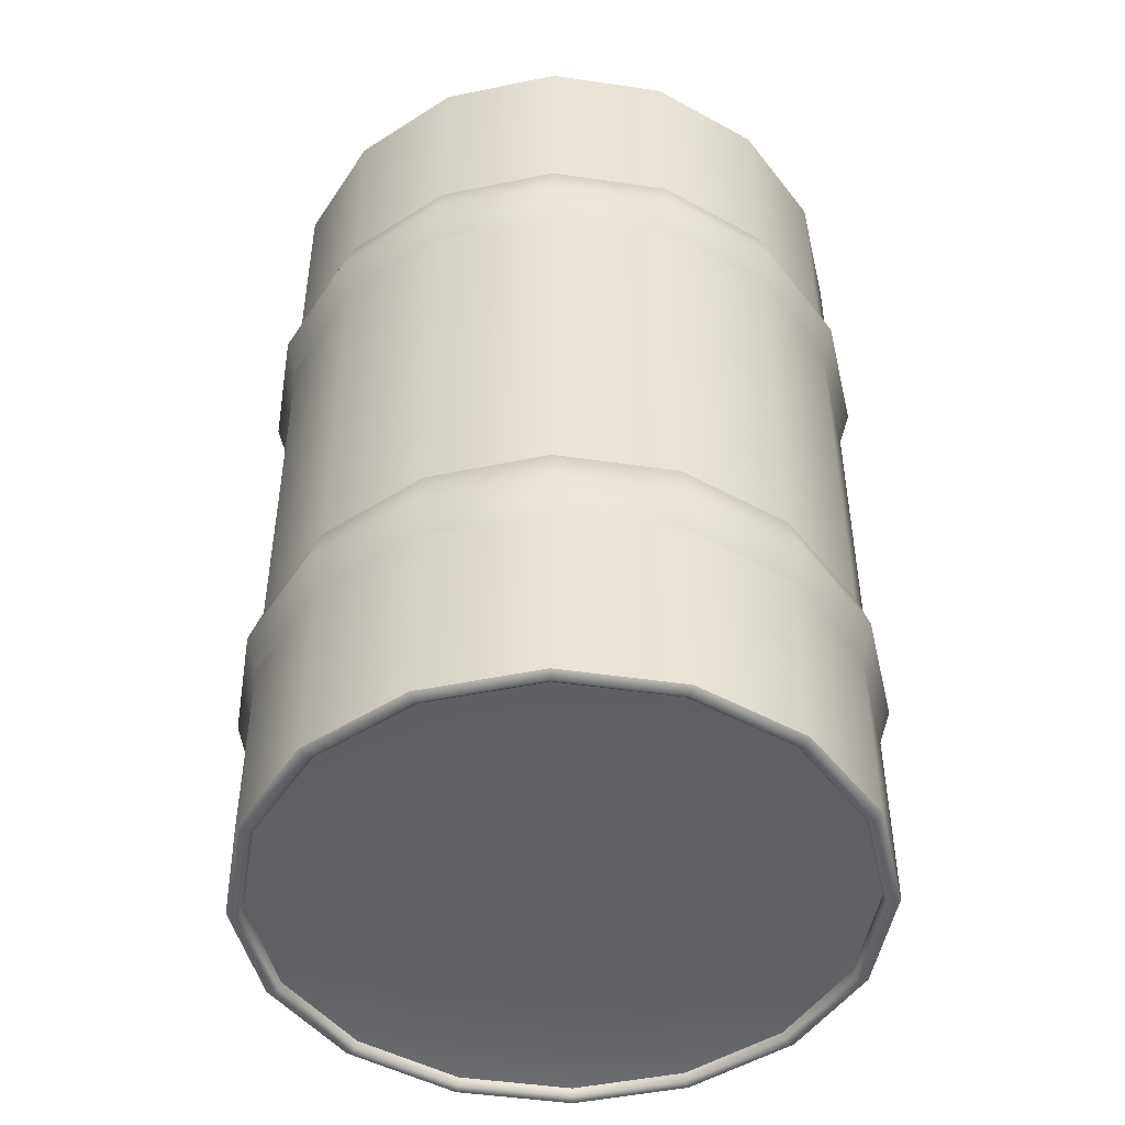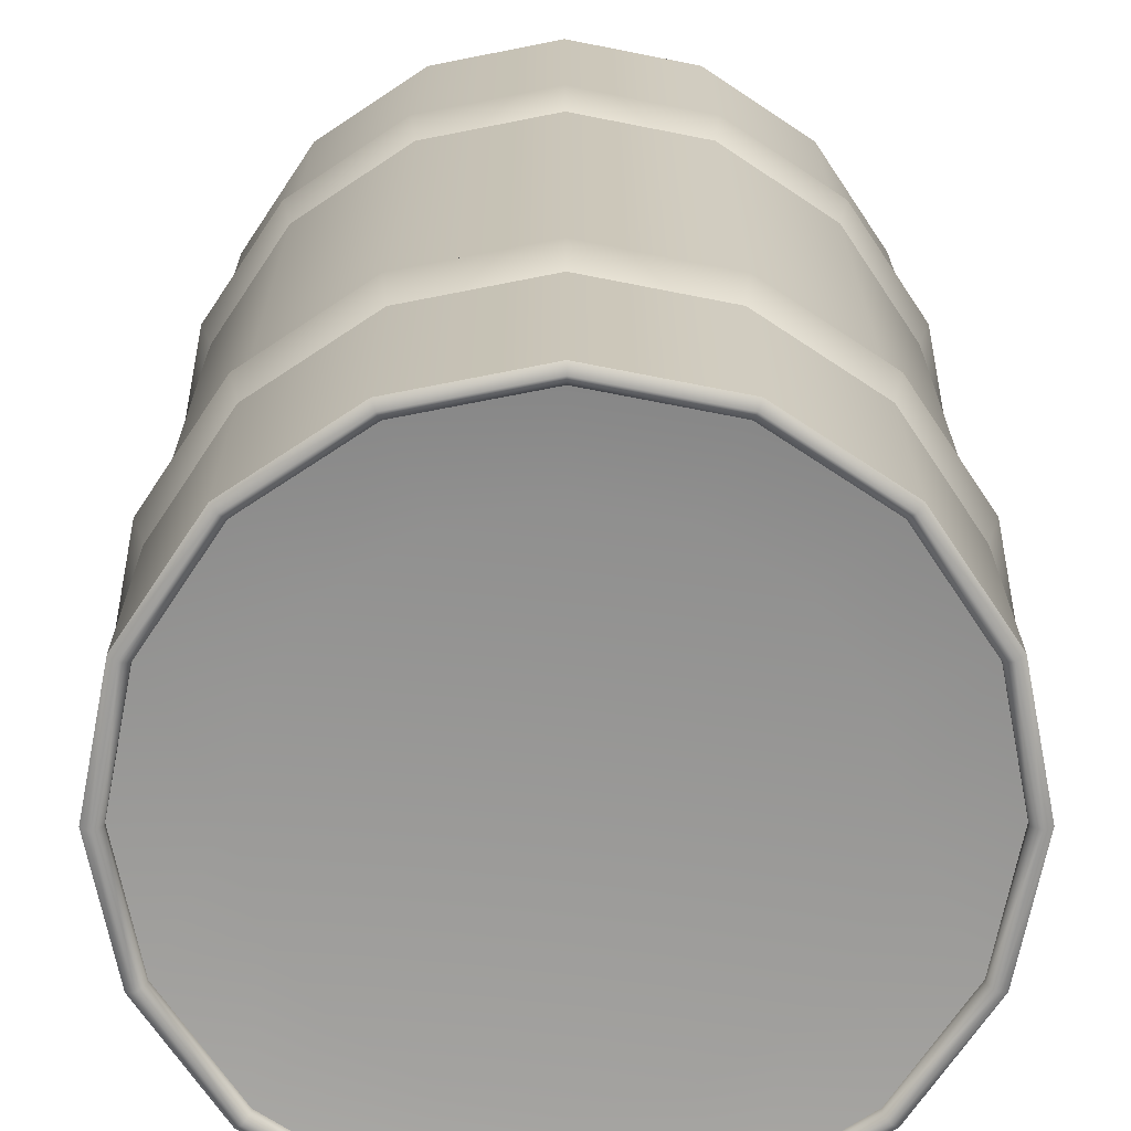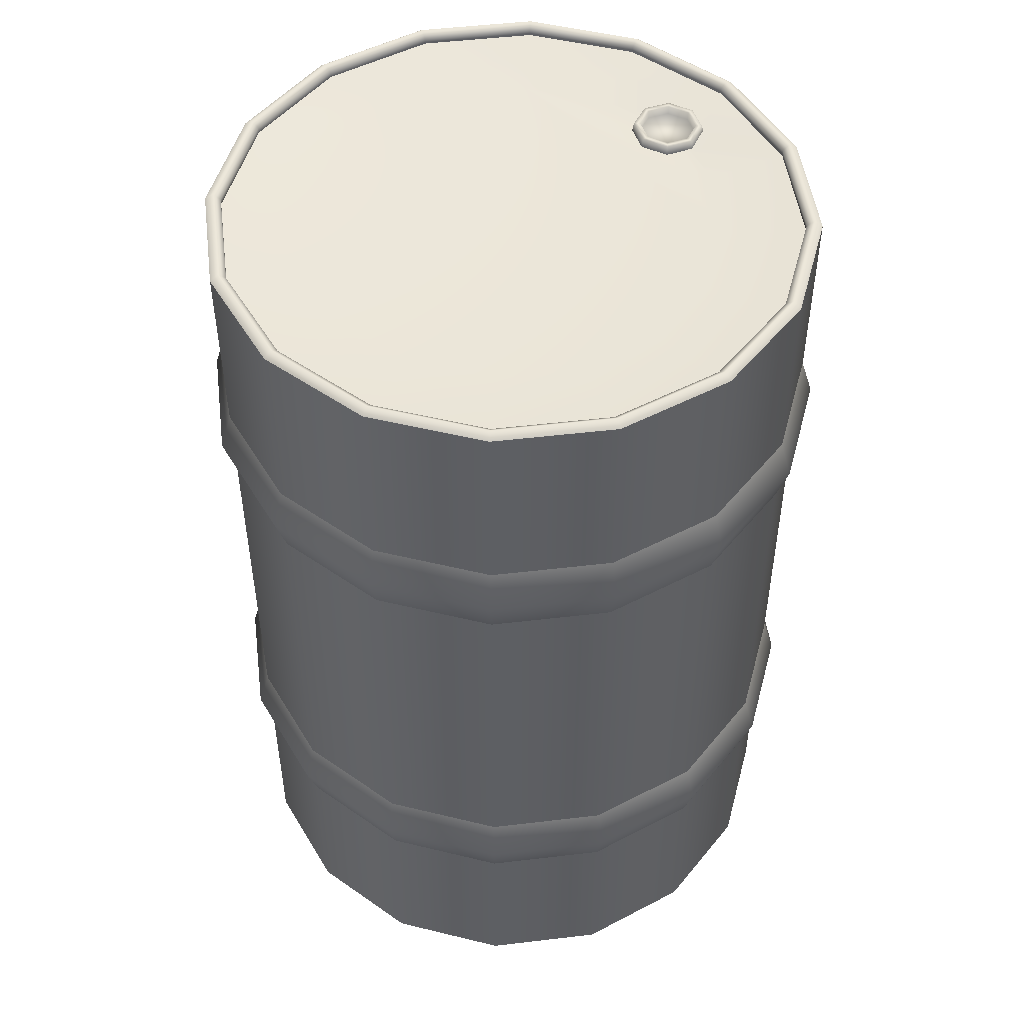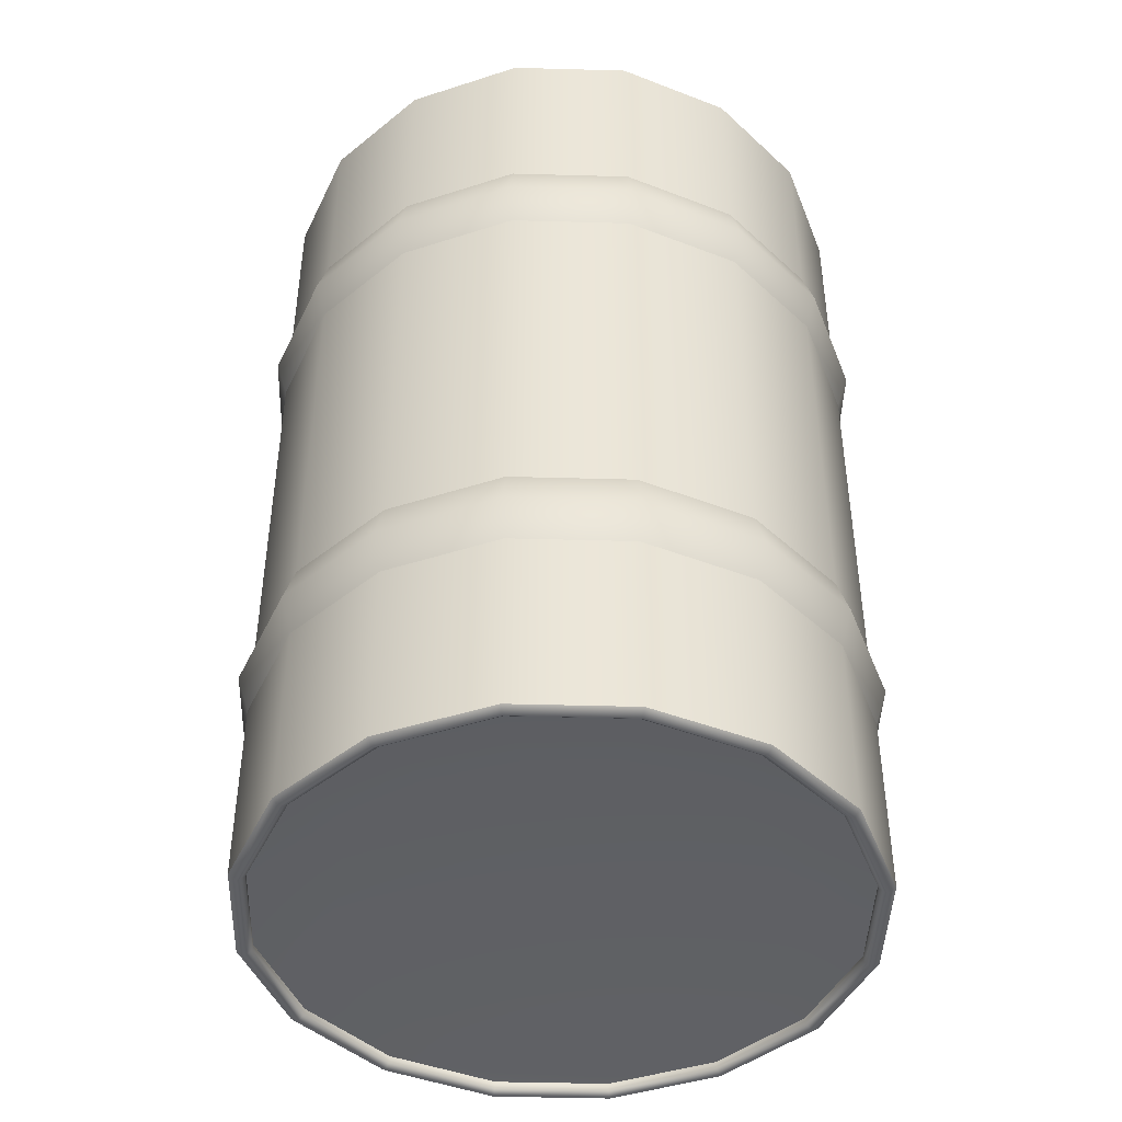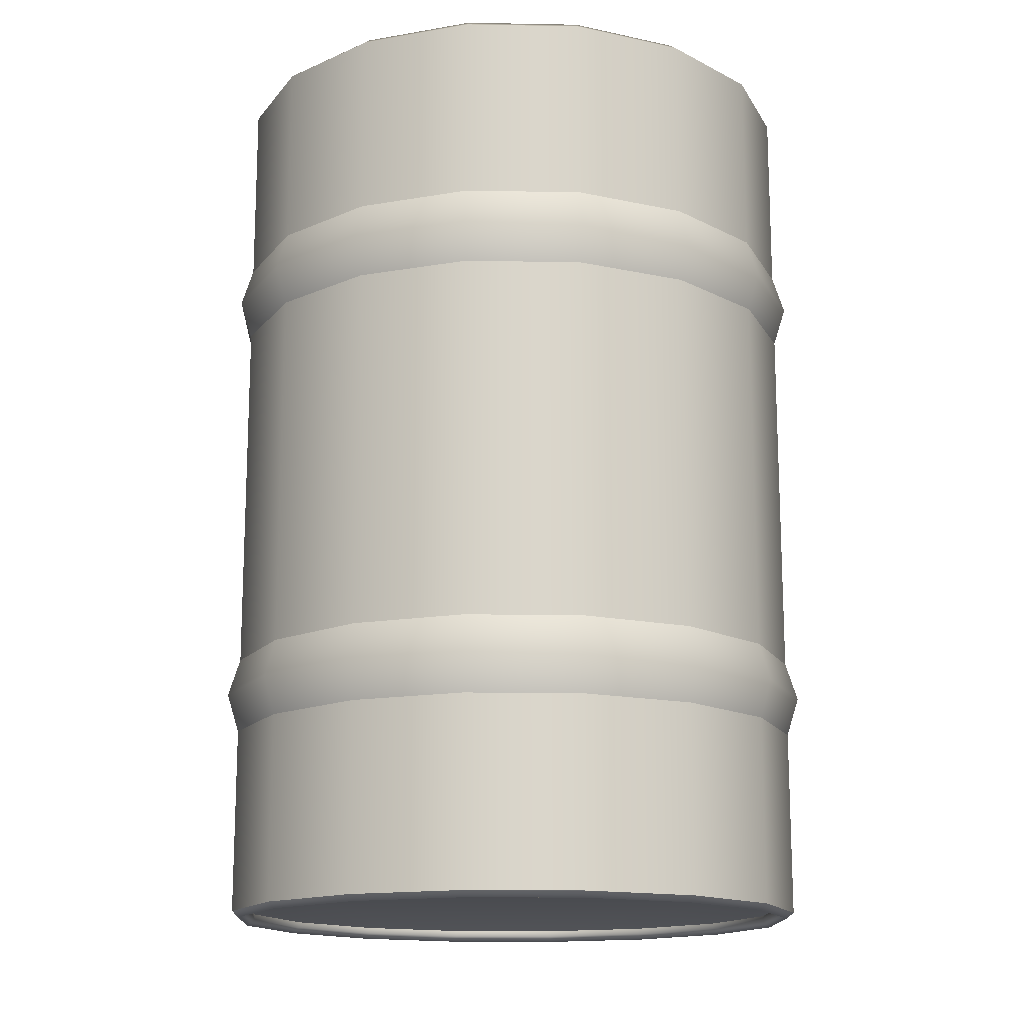
<metadata>
{"format":"obj","ext":"obj","renderer":"f3d","projection":"perspective","resolution":1024,"background":"white","views":[{"elev":-47.3,"azim":69.4,"up":"+Y"},{"elev":20.9,"azim":-0.1,"up":"+Z"},{"elev":49.8,"azim":-131.2,"up":"+Y"},{"elev":-44.3,"azim":-13.1,"up":"+Y"},{"elev":-15.3,"azim":121.5,"up":"+Y"}]}
</metadata>
<code>
o metal_barrel_3
v 0 0 -0.36
v 0.1378 0 -0.3326
v 0.1378 1.08 -0.3326
v 0 1.08 -0.36
v 0.2546 0 -0.2546
v 0.2546 1.08 -0.2546
v 0.3326 0 -0.1378
v 0.3326 1.08 -0.1378
v 0.36 0 0
v 0.36 1.08 0
v 0.3326 0 0.1378
v 0.3326 1.08 0.1378
v 0.2546 0 0.2546
v 0.2546 1.08 0.2546
v 0.1378 0 0.3326
v 0.1378 1.08 0.3326
v 0 0 0.36
v 0 1.08 0.36
v -0.1378 0 0.3326
v -0.1378 1.08 0.3326
v -0.2546 0 0.2546
v -0.2546 1.08 0.2546
v -0.3326 0 0.1378
v -0.3326 1.08 0.1378
v -0.36 0 0
v -0.36 1.08 0
v -0.3326 0 -0.1378
v -0.3326 1.08 -0.1378
v -0.2546 0 -0.2546
v -0.2546 1.08 -0.2546
v -0.1378 0 -0.3326
v -0.1378 1.08 -0.3326
v 0 -0.0072 -0.3508
v 0.1343 -0.0072 -0.3241
v 0.1343 1.087 -0.3241
v 0 1.087 -0.3508
v 0.2481 -0.0072 -0.2481
v 0.2481 1.087 -0.2481
v 0.3241 -0.0072 -0.1343
v 0.3241 1.087 -0.1343
v 0.3508 -0.0072 0
v 0.3508 1.087 0
v 0.3241 -0.0072 0.1343
v 0.3241 1.087 0.1343
v 0.2481 -0.0072 0.2481
v 0.2481 1.087 0.2481
v 0.1343 -0.0072 0.3241
v 0.1343 1.087 0.3241
v 0 -0.0072 0.3508
v 0 1.087 0.3508
v -0.1343 -0.0072 0.3241
v -0.1343 1.087 0.3241
v -0.2481 -0.0072 0.2481
v -0.2481 1.087 0.2481
v -0.3241 -0.0072 0.1343
v -0.3241 1.087 0.1343
v -0.3508 -0.0072 0
v -0.3508 1.087 0
v -0.3241 -0.0072 -0.1343
v -0.3241 1.087 -0.1343
v -0.2481 -0.0072 -0.2481
v -0.2481 1.087 -0.2481
v -0.1343 -0.0072 -0.3241
v -0.1343 1.087 -0.3241
v 0 0 -0.3416
v 0.1307 0 -0.3156
v 0.1307 1.08 -0.3156
v 0 1.08 -0.3416
v 0.2416 0 -0.2416
v 0.2416 1.08 -0.2416
v 0.3156 0 -0.1307
v 0.3156 1.08 -0.1307
v 0.3416 0 0
v 0.3416 1.08 0
v 0.3156 0 0.1307
v 0.3156 1.08 0.1307
v 0.2416 0 0.2416
v 0.2416 1.08 0.2416
v 0.1307 0 0.3156
v 0.1307 1.08 0.3156
v 0 0 0.3416
v 0 1.08 0.3416
v -0.1307 0 0.3156
v -0.1307 1.08 0.3156
v -0.2416 0 0.2416
v -0.2416 1.08 0.2416
v -0.3156 0 0.1307
v -0.3156 1.08 0.1307
v -0.3416 0 0
v -0.3416 1.08 0
v -0.3156 0 -0.1307
v -0.3156 1.08 -0.1307
v -0.2416 0 -0.2416
v -0.2416 1.08 -0.2416
v -0.1307 0 -0.3156
v -0.1307 1.08 -0.3156
v 0.1767 1.062 -0.1767
v 0.2309 1.062 -0.0956
v 0.1767 1.062 0.1767
v 0.09563 1.062 0.2309
v -0.1767 1.062 0.1767
v -0.2309 1.062 0.09565
v -0.2499 1.062 2.7e-05
v -0.2309 1.062 -0.0956
v -0 1.062 -0.2499
v -0 1.073 -0.3416
v 0.2416 1.073 -0.2416
v 0.3156 1.073 -0.1307
v 0.3416 1.073 2.7e-05
v 0.3156 1.073 0.1308
v 0.2416 1.073 0.2416
v 0.1307 1.073 0.3157
v -0 1.073 0.3417
v -0.1307 1.073 0.3157
v -0.2416 1.073 0.2416
v -0.3156 1.073 0.1308
v -0.3416 1.073 2.7e-05
v -0.3156 1.073 -0.1307
v -0.1767 1.062 -0.1767
v -0.2416 1.073 -0.2416
v -0.1307 1.073 -0.3156
v 0.0391 1.062 0.2421
v 0.03055 1.062 0.2215
v -0 1.067 0.2952
v 0.0432 1.063 0.252
v 0.03055 1.067 0.2826
v -0.03055 1.067 0.2826
v 0.2499 1.062 2.7e-05
v 0.09563 1.062 -0.2308
v 0.2309 1.062 0.09565
v 0.1307 1.073 -0.3156
v -0.03055 1.062 0.2215
v -0 1.062 0.2088
v -0.09563 1.062 -0.2308
v -0.09563 1.062 0.2309
v -0.0432 1.063 0.252
v -0.0391 1.062 0.2421
v 0 0.018 -0.2499
v 0.09563 0.018 -0.2309
v 0.2309 0.018 0.09563
v 0.1767 0.018 0.1767
v 0 0.018 0.2499
v -0.09563 0.018 0.2309
v -0.09563 0.018 -0.2309
v 0 0.0072 -0.3416
v 0.1307 0.0072 -0.3156
v 0.2416 0.0072 -0.2416
v 0.3156 0.0072 0.1307
v 0 0.0072 0.3416
v -0.1307 0.0072 -0.3156
v 0.2309 0.018 -0.09563
v 0.2499 0.018 0
v 0.09563 0.018 0.2309
v -0.1767 0.018 0.1767
v -0.2309 0.018 0.09563
v -0.2499 0.018 0
v -0.2309 0.018 -0.09563
v -0.1767 0.018 -0.1767
v 0.3156 0.0072 -0.1307
v 0.3416 0.0072 0
v 0.2416 0.0072 0.2416
v 0.1307 0.0072 0.3156
v -0.1307 0.0072 0.3156
v -0.2416 0.0072 0.2416
v -0.3156 0.0072 0.1307
v -0.3416 0.0072 0
v -0.3156 0.0072 -0.1307
v -0.2416 0.0072 -0.2416
v 0.1767 0.018 -0.1767
v 0.1378 0.2263 -0.3326
v 0.1433 0.2726 -0.3459
v 0.1378 0.3189 -0.3326
v 0.1378 0.7611 -0.3326
v 0.1433 0.8074 -0.3459
v 0.1378 0.8537 -0.3326
v 0.3326 0.2263 -0.1378
v 0.3459 0.2726 -0.1433
v 0.3326 0.3189 -0.1378
v 0.3326 0.7611 -0.1378
v 0.3459 0.8074 -0.1433
v 0.3326 0.8537 -0.1378
v 0.3326 0.2263 0.1378
v 0.3459 0.2726 0.1433
v 0.3326 0.3189 0.1378
v 0.3326 0.7611 0.1378
v 0.3459 0.8074 0.1433
v 0.3326 0.8537 0.1378
v 0.1378 0.2263 0.3326
v 0.1433 0.2726 0.3459
v 0.1378 0.3189 0.3326
v 0.1378 0.7611 0.3326
v 0.1433 0.8074 0.3459
v 0.1378 0.8537 0.3326
v -0.1378 0.2263 0.3326
v -0.1433 0.2726 0.3459
v -0.1378 0.3189 0.3326
v -0.1378 0.7611 0.3326
v -0.1433 0.8074 0.3459
v -0.1378 0.8537 0.3326
v -0.3326 0.2263 0.1378
v -0.3459 0.2726 0.1433
v -0.3326 0.3189 0.1378
v -0.3326 0.7611 0.1378
v -0.3459 0.8074 0.1433
v -0.3326 0.8537 0.1378
v -0.3326 0.2263 -0.1378
v -0.3459 0.2726 -0.1433
v -0.3326 0.3189 -0.1378
v -0.3326 0.7611 -0.1378
v -0.3459 0.8074 -0.1433
v -0.3326 0.8537 -0.1378
v -0.1378 0.2263 -0.3326
v -0.1433 0.2726 -0.3459
v -0.1378 0.3189 -0.3326
v -0.1378 0.7611 -0.3326
v -0.1433 0.8074 -0.3459
v -0.1378 0.8537 -0.3326
v 0 0.2263 -0.36
v 0 0.2726 -0.3744
v 0 0.3189 -0.36
v 0 0.7611 -0.36
v 0 0.8074 -0.3744
v 0 0.8537 -0.36
v 0.2546 0.2263 -0.2546
v 0.2647 0.2726 -0.2647
v 0.2546 0.3189 -0.2546
v 0.2546 0.7611 -0.2546
v 0.2647 0.8074 -0.2647
v 0.2546 0.8537 -0.2546
v 0.36 0.2263 0
v 0.3744 0.2726 0
v 0.36 0.3189 0
v 0.36 0.7611 0
v 0.3744 0.8074 0
v 0.36 0.8537 0
v 0.2546 0.2263 0.2546
v 0.2647 0.2726 0.2647
v 0.2546 0.3189 0.2546
v 0.2546 0.7611 0.2546
v 0.2647 0.8074 0.2647
v 0.2546 0.8537 0.2546
v 0 0.2263 0.36
v 0 0.2726 0.3744
v 0 0.3189 0.36
v 0 0.7611 0.36
v 0 0.8074 0.3744
v 0 0.8537 0.36
v -0.2546 0.2263 0.2546
v -0.2647 0.2726 0.2647
v -0.2546 0.3189 0.2546
v -0.2546 0.7611 0.2546
v -0.2647 0.8074 0.2647
v -0.2546 0.8537 0.2546
v -0.36 0.2263 0
v -0.3744 0.2726 0
v -0.36 0.3189 0
v -0.36 0.7611 0
v -0.3744 0.8074 0
v -0.36 0.8537 0
v -0.2546 0.2263 -0.2546
v -0.2647 0.2726 -0.2647
v -0.2546 0.3189 -0.2546
v -0.2546 0.7611 -0.2546
v -0.2647 0.8074 -0.2647
v -0.2546 0.8537 -0.2546
v 0.02913 1.073 0.2229
v 0.04119 1.073 0.252
v -0 1.073 0.2932
v -0.02913 1.073 0.2812
v 0.0391 1.062 0.2421
v 0.03055 1.062 0.2215
v -0 1.067 0.2952
v 0.0432 1.063 0.252
v 0.03055 1.067 0.2826
v -0.03055 1.067 0.2826
v -0 1.073 0.2108
v -0.02913 1.073 0.2229
v -0.03055 1.062 0.2215
v -0 1.062 0.2088
v 0.02913 1.073 0.2812
v -0.04119 1.073 0.252
v -0.0432 1.063 0.252
v -0.0391 1.062 0.2421
v 0.02387 1.073 0.2282
v 0.03376 1.073 0.252
v -0 1.073 0.2858
v -0.02387 1.073 0.2759
v -0 1.073 0.2183
v -0.02387 1.073 0.2282
v 0.02387 1.073 0.2759
v -0.03376 1.073 0.252
v 0.02387 1.062 0.2282
v 0.03376 1.062 0.252
v -0 1.062 0.2858
v -0.02387 1.062 0.2759
v -0 1.062 0.2183
v -0.02387 1.062 0.2282
v 0.02387 1.062 0.2759
v -0.03376 1.062 0.252
f 137 135 136
f 217 265 30 32
f 139 158 144 138
f 133 101 132
f 123 99 133
f 97 129 105 134
f 97 134 119 98
f 99 102 101 133
f 130 128 104 103
f 141 153 142 143
f 125 100 122
f 17 19 51 49
f 18 50 52 20
f 55 57 89 87
f 30 62 64 32
f 59 91 89 57
f 28 60 62 30
f 27 59 57 25
f 24 56 58 26
f 23 25 57 55
f 28 26 58 60
f 29 61 59 27
f 9 41 39 7
f 31 63 61 29
f 62 60 92 94
f 15 47 45 13
f 4 36 35 3
f 11 43 41 9
f 8 40 42 10
f 11 13 45 43
f 62 94 96 64
f 50 82 84 52
f 17 49 47 15
f 14 12 44 46
f 1 2 34 33
f 22 54 56 24
f 32 64 36 4
f 33 65 95 63
f 45 47 79 77
f 7 39 37 5
f 1 33 63 31
f 12 10 42 44
f 16 48 50 18
f 8 6 38 40
f 58 90 92 60
f 38 70 72 40
f 146 139 138 145
f 16 14 46 48
f 54 86 88 56
f 36 64 96 68
f 51 83 81 49
f 49 81 79 47
f 23 55 53 21
f 22 20 52 54
f 61 93 91 59
f 63 95 93 61
f 52 84 86 54
f 33 34 66 65
f 41 73 71 39
f 56 88 90 58
f 21 53 51 19
f 39 71 69 37
f 45 77 75 43
f 46 44 76 78
f 35 67 70 38
f 43 75 73 41
f 50 48 80 82
f 40 72 74 42
f 42 74 76 44
f 48 46 78 80
f 55 87 85 53
f 51 53 85 83
f 37 69 66 34
f 5 37 34 2
f 36 68 67 35
f 19 17 242 194
f 162 79 81 149
f 149 81 83 163
f 223 217 32 4
f 167 91 93 168
f 148 75 77 161
f 145 65 66 146
f 1 31 212 218
f 150 95 65 145
f 244 190 191 245
f 25 23 200 254
f 146 66 69 147
f 163 83 85 164
f 160 73 75 148
f 2 1 218 170
f 118 92 90 117
f 115 86 84 114
f 110 111 78 76
f 225 171 172 226
f 121 96 94 120
f 108 109 74 72
f 131 107 70 67
f 117 90 88 116
f 112 113 82 80
f 107 108 72 70
f 120 94 92 118
f 106 131 67 68
f 116 88 86 115
f 114 84 82 113
f 109 110 76 74
f 111 112 80 78
f 121 134 105 106
f 120 119 134 121
f 165 155 154 164
f 114 127 136 135
f 159 160 152 151
f 148 140 152 160
f 108 98 128 109
f 113 124 127 114
f 131 106 105 129
f 111 110 130 99
f 150 145 138 144
f 114 135 101 115
f 117 103 104 118
f 118 104 119 120
f 161 162 153 141
f 141 143 154 140
f 115 101 102 116
f 168 150 144 158
f 146 147 169 139
f 116 102 103 117
f 109 128 130 110
f 107 97 98 108
f 163 164 154 143
f 163 143 142 149
f 131 129 97 107
f 159 151 169 147
f 112 111 99 100
f 149 142 153 162
f 165 166 156 155
f 161 141 140 148
f 168 158 157 167
f 167 157 156 166
f 166 89 91 167
f 165 87 89 166
f 172 220 221 173
f 14 241 187 12
f 5 2 170 224
f 235 181 8 10
f 265 211 28 30
f 256 202 203 257
f 187 235 10 12
f 247 193 16 18
f 208 256 257 209
f 29 27 206 260
f 151 152 155 156
f 9 7 176 230
f 205 253 22 24
f 106 68 96 121
f 11 9 230 182
f 204 252 253 205
f 198 197 245 246
f 21 19 194 248
f 207 255 256 208
f 202 201 249 250
f 7 5 224 176
f 210 258 259 211
f 171 219 220 172
f 179 178 226 227
f 228 174 175 229
f 246 192 193 247
f 214 262 263 215
f 257 203 204 258
f 255 201 202 256
f 259 205 24 26
f 203 251 252 204
f 227 173 174 228
f 175 223 4 3
f 170 218 219 171
f 173 221 222 174
f 220 214 215 221
f 255 254 200 201
f 195 194 242 243
f 13 11 182 236
f 260 206 207 261
f 235 234 180 181
f 238 184 185 239
f 261 207 208 262
f 218 212 213 219
f 31 29 260 212
f 252 198 199 253
f 186 234 235 187
f 190 238 239 191
f 249 248 194 195
f 241 240 186 187
f 15 13 236 188
f 185 233 234 186
f 264 210 211 265
f 203 202 250 251
f 233 179 180 234
f 236 182 183 237
f 230 176 177 231
f 239 185 186 240
f 196 244 245 197
f 242 188 189 243
f 192 240 241 193
f 8 181 229 6
f 245 191 192 246
f 176 224 225 177
f 27 25 254 206
f 195 243 244 196
f 178 177 225 226
f 159 71 73 160
f 243 189 190 244
f 192 191 239 240
f 262 208 209 263
f 231 177 178 232
f 190 189 237 238
f 211 259 26 28
f 258 204 205 259
f 183 182 230 231
f 232 178 179 233
f 188 236 237 189
f 181 180 228 229
f 199 247 18 20
f 198 246 247 199
f 237 183 184 238
f 22 253 199 20
f 184 183 231 232
f 224 170 171 225
f 23 21 248 200
f 249 195 196 250
f 179 227 228 180
f 229 175 3 6
f 251 197 198 252
f 17 15 188 242
f 213 261 262 214
f 221 215 216 222
f 161 77 79 162
f 215 263 264 216
f 207 206 254 255
f 168 93 95 150
f 213 212 260 261
f 200 248 249 201
f 193 241 14 16
f 223 222 216 217
f 216 264 265 217
f 175 174 222 223
f 210 209 257 258
f 184 232 233 185
f 219 213 214 220
f 263 209 210 264
f 3 35 38 6
f 126 124 113 112
f 147 69 71 159
f 98 119 104 128
f 164 85 87 165
f 226 172 173 227
f 130 103 102 99
f 169 157 158 139
f 151 156 157 169
f 123 122 100 99
f 140 154 155 152
f 125 126 112 100
f 135 137 132 101
f 250 196 197 251
f 267 273 270
f 299 291 287 295
f 292 294 298 293
f 295 287 286 294
f 279 278 277 276
f 296 295 294 292
f 272 274 280 268
f 277 278 283 281
f 272 268 269 275
f 281 282 275 269
f 274 273 267 280
f 283 282 281
f 271 279 276 266
f 267 285 290 280
f 266 276 288 284
f 269 268 286 287
f 281 291 289 277
f 277 289 288 276
f 267 266 284 285
f 266 267 270 271
f 298 290 285 293
f 292 284 288 296
f 293 285 284 292
f 297 289 291 299
f 294 286 290 298
f 296 288 289 297
f 281 269 287 291
f 296 297 299 295
f 280 290 286 268

</code>
